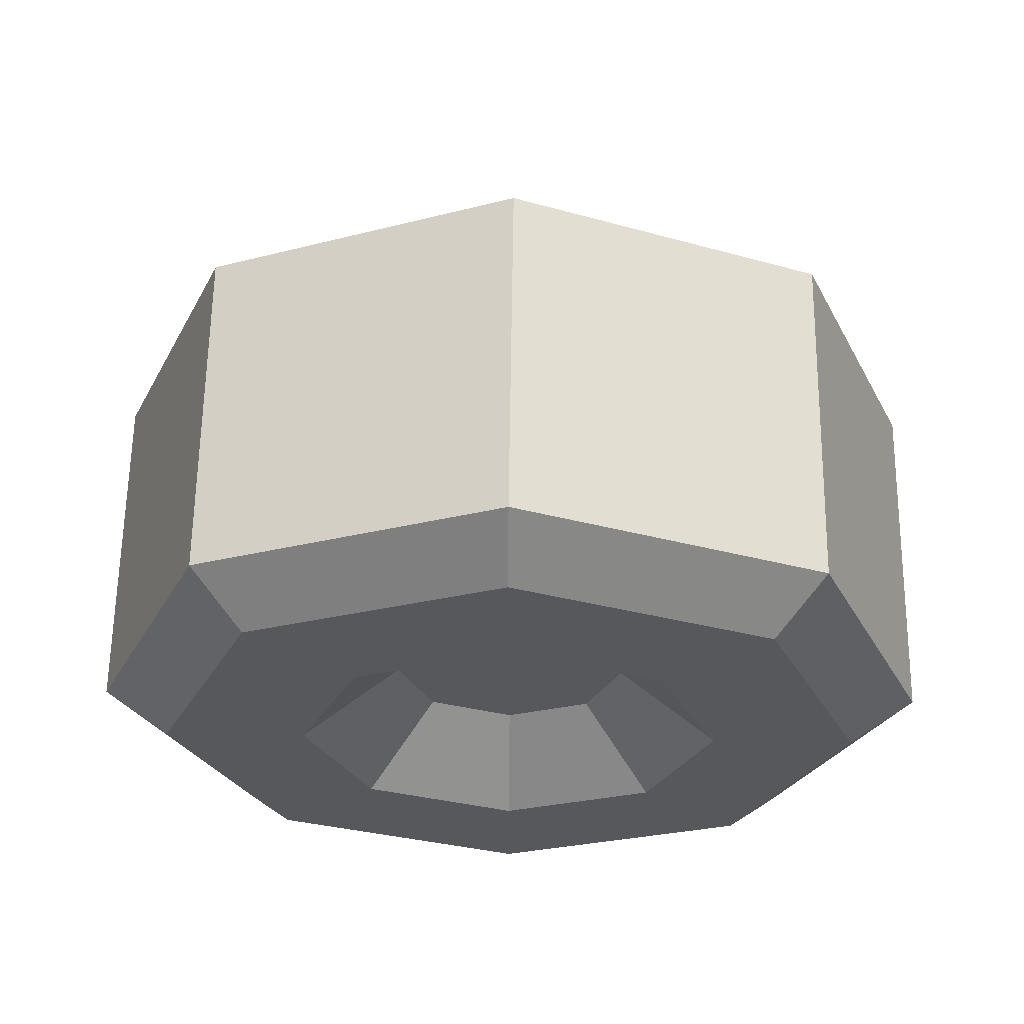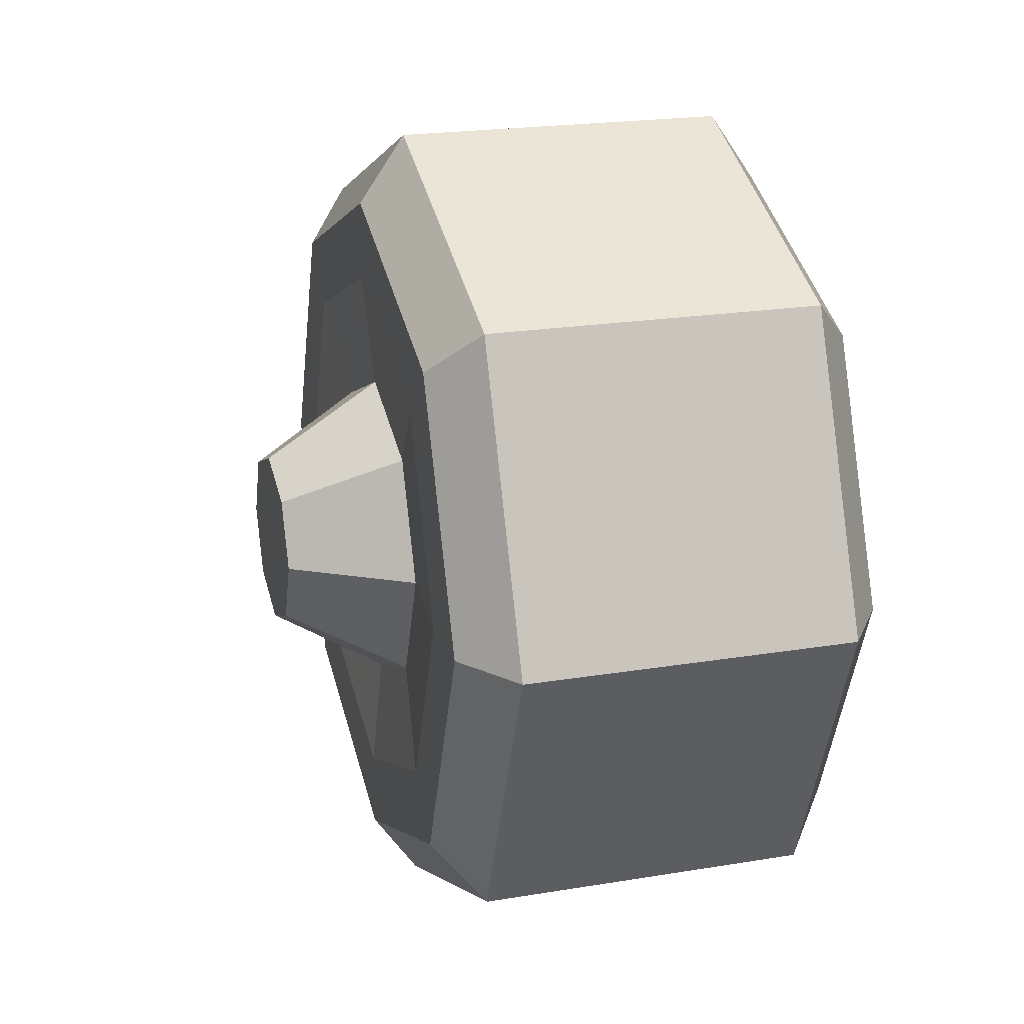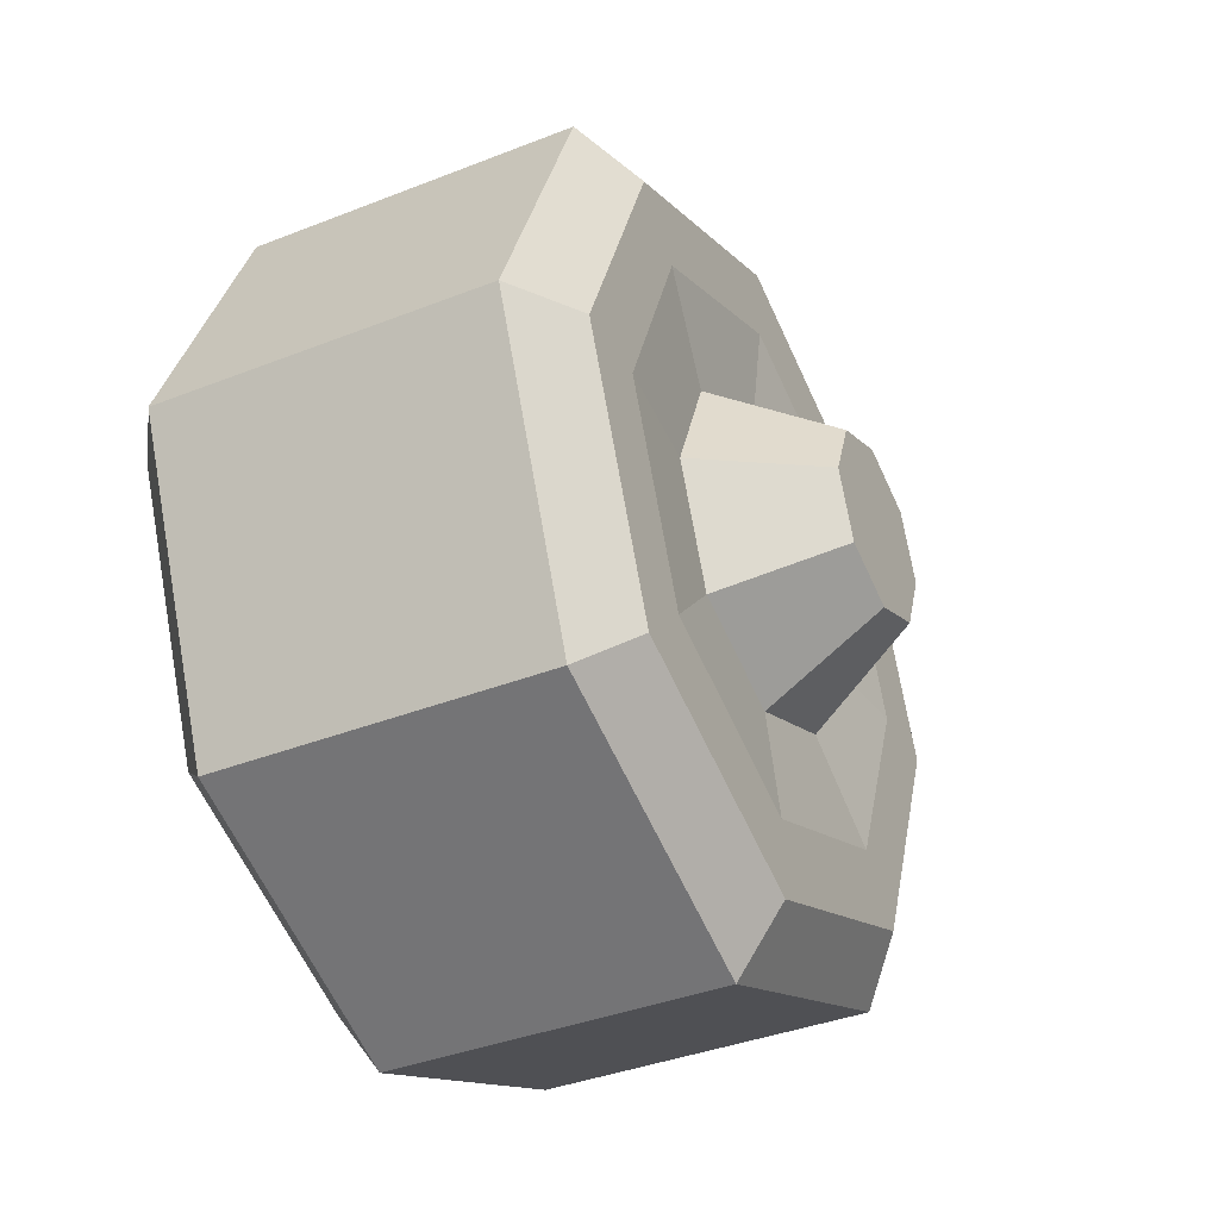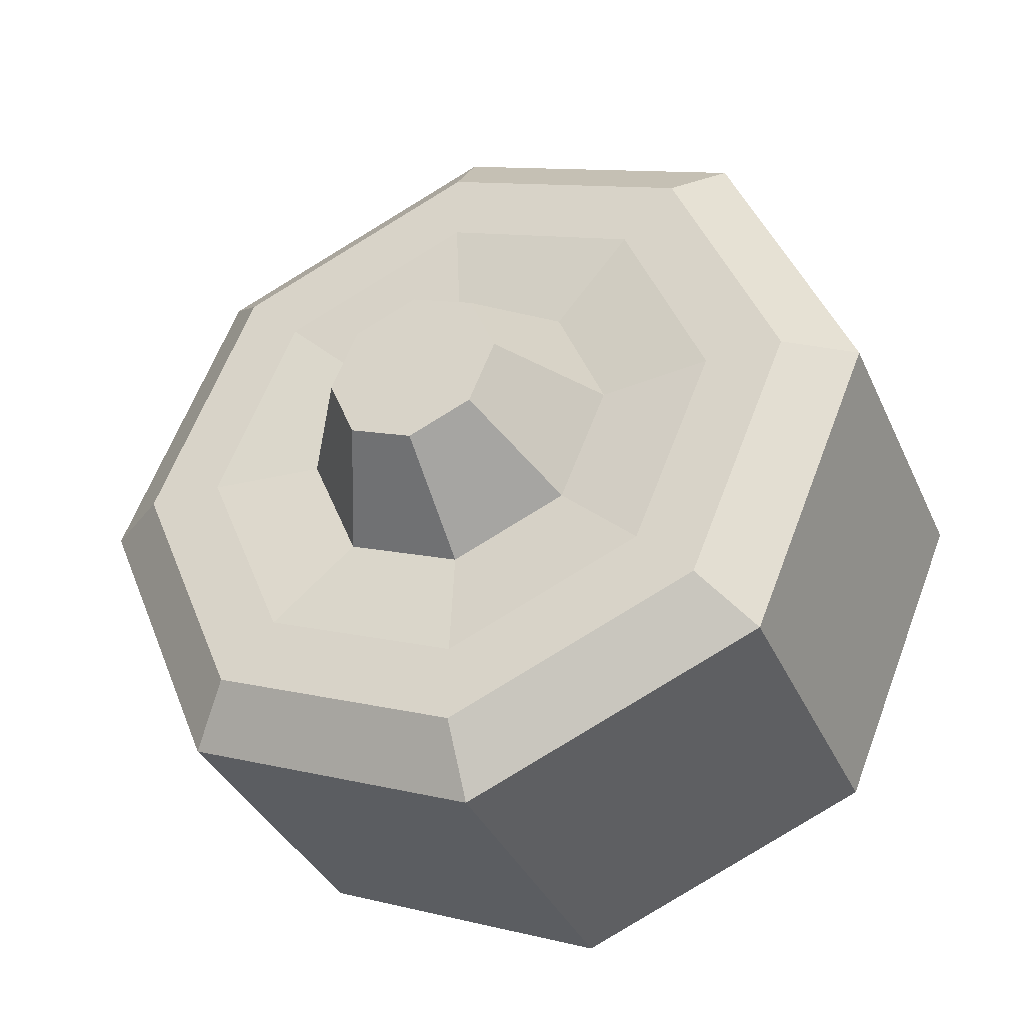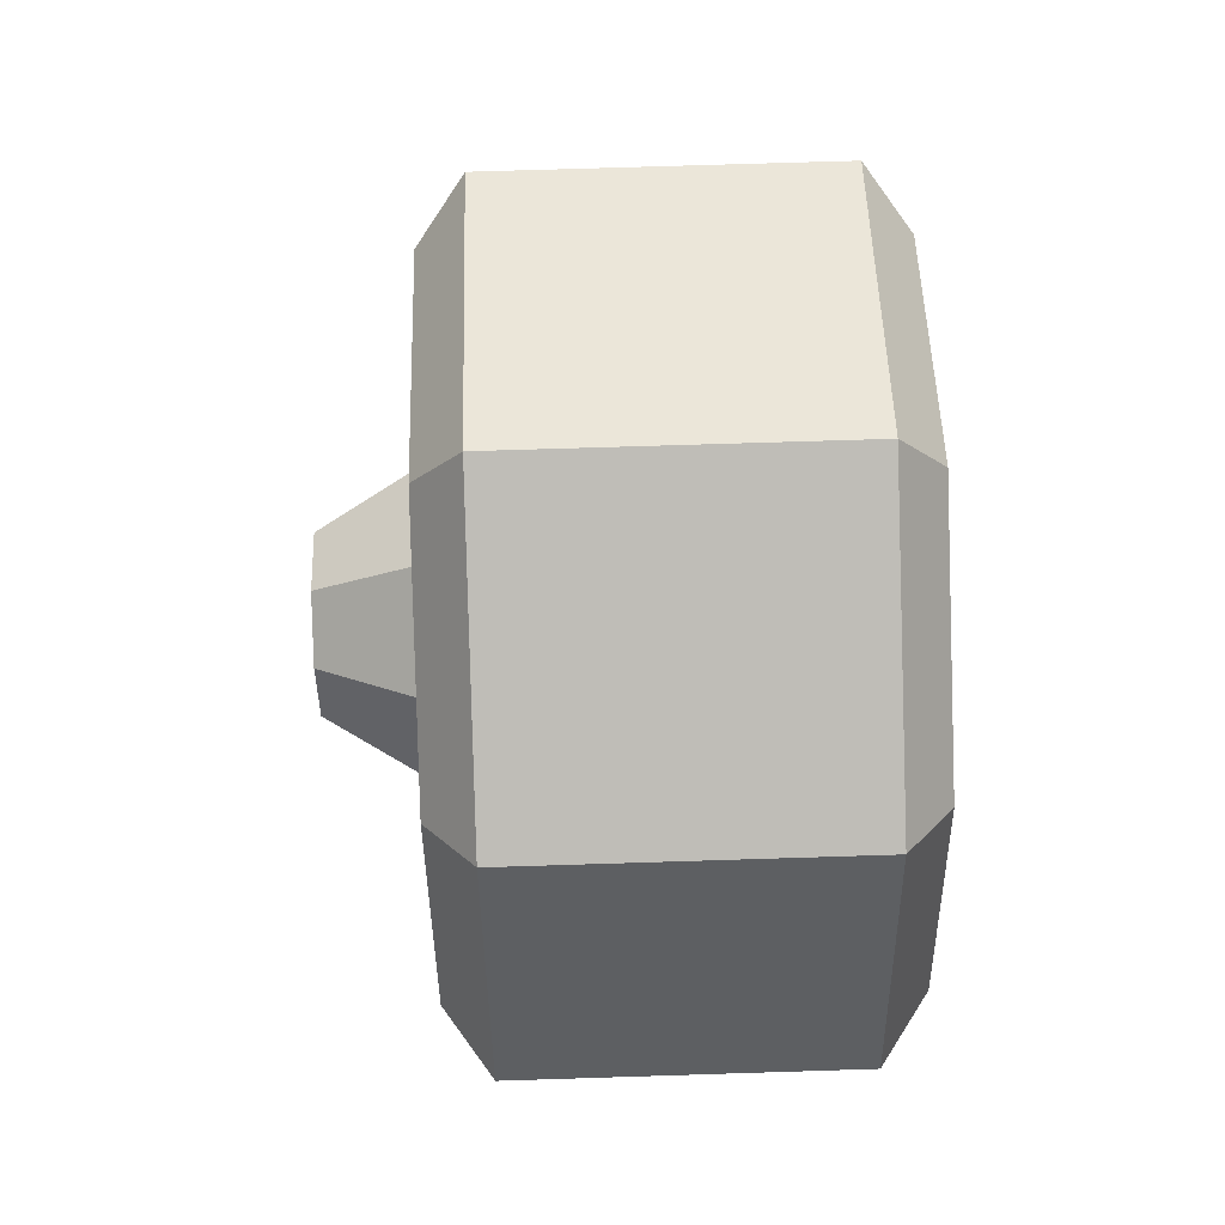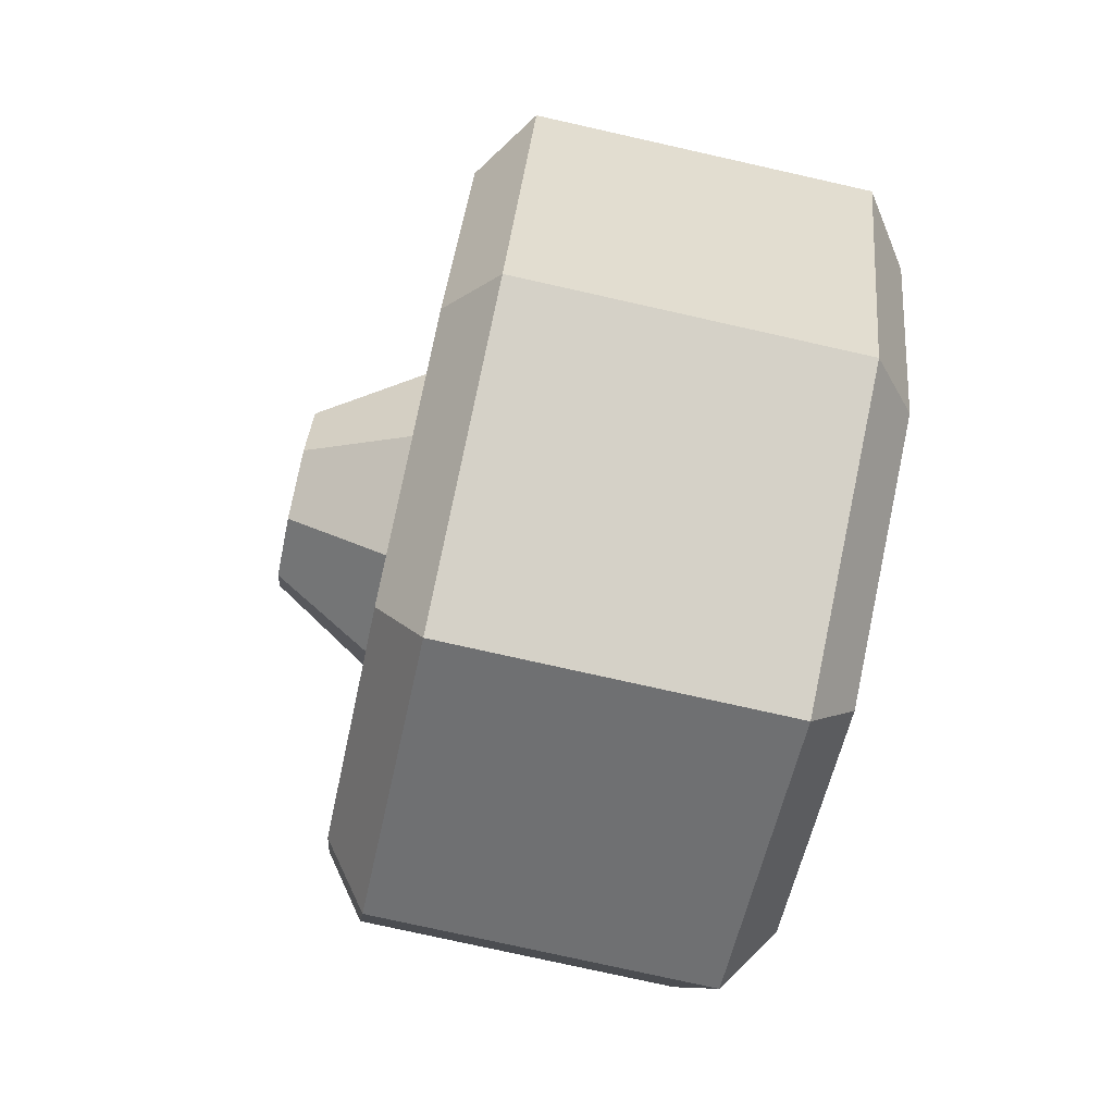
<metadata>
{"format":"obj","ext":"obj","renderer":"f3d","projection":"perspective","resolution":1024,"background":"white","views":[{"elev":62.0,"azim":-89.2,"up":"+Y"},{"elev":21.2,"azim":163.5,"up":"+Y"},{"elev":-37.6,"azim":26.8,"up":"+Y"},{"elev":-36.7,"azim":112.3,"up":"+Z"},{"elev":72.5,"azim":178.2,"up":"+Y"},{"elev":-77.4,"azim":167.4,"up":"+Z"}]}
</metadata>
<code>
g SM_Prop_RC_Car_01_Wheel_fr
v -0.01468 -0.02905 -0.02905
v -0.01468 -2.351e-10 -0.04108
v -0.01468 0.02905 -0.02905
v -0.01468 0.04108 3.97e-09
v -0.01468 0.02905 0.02905
v -0.01468 -2.351e-10 0.04108
v -0.01468 -0.02905 0.02905
v -0.01468 -0.04108 3.97e-09
v -0.0472 -0.02905 -0.02905
v -0.0472 -2.351e-10 -0.04108
v -0.0472 0.02905 -0.02905
v -0.0472 0.04108 3.97e-09
v -0.0472 0.02905 0.02905
v -0.0472 -2.351e-10 0.04108
v -0.0472 -0.02905 0.02905
v -0.0472 -0.04108 3.97e-09
v -0.01017 -0.03454 3.97e-09
v -0.01017 -0.02442 -0.02442
v -0.01017 -0.02442 0.02442
v -0.01017 -2.351e-10 0.03454
v -0.01017 0.02442 0.02442
v -0.01017 0.03454 3.97e-09
v -0.01017 0.02442 -0.02442
v -0.01017 -2.351e-10 -0.03454
v -0.05171 -0.02442 -0.02442
v -0.05171 -2.351e-10 -0.03454
v -0.05171 0.02442 -0.02442
v -0.05171 0.03454 3.97e-09
v -0.05171 0.02442 0.02442
v -0.05171 -2.351e-10 0.03454
v -0.05171 -0.02442 0.02442
v -0.05171 -0.03454 3.97e-09
v -0.01017 -0.02692 3.97e-09
v -0.01017 -0.01904 -0.01904
v -0.01017 -0.01904 0.01904
v -0.01017 -2.351e-10 0.02692
v -0.01017 0.01904 0.01904
v -0.01017 0.02692 3.97e-09
v -0.01017 0.01904 -0.01904
v -0.01017 -2.351e-10 -0.02692
v -0.05171 -0.01904 -0.01904
v -0.05171 -2.351e-10 -0.02692
v -0.05171 0.01904 -0.01904
v -0.05171 0.02692 3.97e-09
v -0.05171 0.01904 0.01904
v -0.05171 -2.351e-10 0.02692
v -0.05171 -0.01904 0.01904
v -0.05171 -0.02692 3.97e-09
v -0.01126 -0.01585 3.97e-09
v -0.01126 -0.01121 -0.01121
v -0.01126 -0.01121 0.01121
v -0.01126 -2.351e-10 0.01585
v -0.01126 0.01121 0.01121
v -0.01126 0.01585 3.97e-09
v -0.01126 0.01121 -0.01121
v -0.01126 -2.351e-10 -0.01585
v -0.05171 -0.01465 -0.01465
v -0.05171 -2.351e-10 -0.02072
v -0.05171 0.01465 -0.01465
v -0.05171 0.02072 3.97e-09
v -0.05171 0.01465 0.01465
v -0.05171 -2.351e-10 0.02072
v -0.05171 -0.01465 0.01465
v -0.05171 -0.02072 3.97e-09
v 4.768e-09 -0.00874 3.97e-09
v 4.768e-09 -0.00618 -0.00618
v 4.768e-09 -0.00618 0.00618
v 4.768e-09 -2.351e-10 0.00874
v 4.768e-09 0.00618 0.00618
v 4.768e-09 0.00874 3.97e-09
v 4.768e-09 0.00618 -0.00618
v 4.768e-09 -2.351e-10 -0.00874
v -0.04437 -0.008078 -0.008078
v -0.04437 -2.351e-10 -0.01142
v -0.04437 0.008078 -0.008078
v -0.04437 0.01142 3.97e-09
v -0.04437 0.008078 0.008078
v -0.04437 -2.351e-10 0.01142
v -0.04437 -0.008078 0.008078
v -0.04437 -0.01142 3.97e-09
v -0.04437 -2.351e-10 3.97e-09
v 0 -2.351e-10 -1.51e-08
v -0.01468 -2.351e-10 -0.04108
v -0.0472 -2.351e-10 -0.04108
v -0.01468 0.02905 -0.02905
v -0.0472 0.02905 -0.02905
v -0.01468 0.04108 3.97e-09
v -0.0472 0.04108 3.97e-09
v -0.01468 0.02905 0.02905
v -0.0472 0.02905 0.02905
v -0.01468 -2.351e-10 0.04108
v -0.0472 -2.351e-10 0.04108
v -0.01468 -0.02905 0.02905
v -0.0472 -0.02905 0.02905
v -0.01468 -0.04108 3.97e-09
v -0.01468 -0.02905 -0.02905
v -0.0472 -0.02905 -0.02905
v -0.0472 -0.04108 3.97e-09
v -0.01468 -0.02905 -0.02905
v -0.01468 -0.04108 3.97e-09
v -0.01468 -0.04108 3.97e-09
v -0.01468 -0.02905 0.02905
v -0.01017 -0.03454 3.97e-09
v -0.01468 -0.02905 0.02905
v -0.01468 -2.351e-10 0.04108
v -0.01017 -0.02442 0.02442
v -0.01468 -2.351e-10 0.04108
v -0.01468 0.02905 0.02905
v -0.01017 -2.351e-10 0.03454
v -0.01468 0.02905 0.02905
v -0.01468 0.04108 3.97e-09
v -0.01017 0.02442 0.02442
v -0.01468 0.04108 3.97e-09
v -0.01468 0.02905 -0.02905
v -0.01017 0.03454 3.97e-09
v -0.01468 0.02905 -0.02905
v -0.01468 -2.351e-10 -0.04108
v -0.01017 0.02442 -0.02442
v -0.01468 -2.351e-10 -0.04108
v -0.01468 -0.02905 -0.02905
v -0.01017 -0.02442 -0.02442
v -0.01017 -2.351e-10 -0.03454
v -0.0472 -0.02905 -0.02905
v -0.0472 -2.351e-10 -0.04108
v -0.0472 -2.351e-10 -0.04108
v -0.0472 0.02905 -0.02905
v -0.05171 -2.351e-10 -0.03454
v -0.0472 0.02905 -0.02905
v -0.0472 0.04108 3.97e-09
v -0.05171 0.02442 -0.02442
v -0.0472 0.04108 3.97e-09
v -0.0472 0.02905 0.02905
v -0.05171 0.03454 3.97e-09
v -0.0472 0.02905 0.02905
v -0.0472 -2.351e-10 0.04108
v -0.05171 0.02442 0.02442
v -0.0472 -2.351e-10 0.04108
v -0.0472 -0.02905 0.02905
v -0.05171 -2.351e-10 0.03454
v -0.0472 -0.02905 0.02905
v -0.0472 -0.04108 3.97e-09
v -0.05171 -0.02442 0.02442
v -0.0472 -0.04108 3.97e-09
v -0.0472 -0.02905 -0.02905
v -0.05171 -0.02442 -0.02442
v -0.05171 -0.03454 3.97e-09
v -0.01017 -0.02442 -0.02442
v -0.01017 -0.03454 3.97e-09
v -0.01017 -0.02442 0.02442
v -0.01017 -2.351e-10 0.03454
v -0.01017 0.02442 0.02442
v -0.01017 0.03454 3.97e-09
v -0.01017 0.02442 -0.02442
v -0.01017 -2.351e-10 -0.03454
v -0.05171 -0.02442 -0.02442
v -0.05171 -2.351e-10 -0.03454
v -0.05171 0.02442 -0.02442
v -0.05171 0.03454 3.97e-09
v -0.05171 0.02442 0.02442
v -0.05171 -2.351e-10 0.03454
v -0.05171 -0.02442 0.02442
v -0.05171 -0.03454 3.97e-09
v -0.01017 -0.01904 -0.01904
v -0.01017 -0.02692 3.97e-09
v -0.01017 -0.02692 3.97e-09
v -0.01017 -0.01904 0.01904
v -0.01126 -0.01585 3.97e-09
v -0.01017 -0.01904 0.01904
v -0.01017 -2.351e-10 0.02692
v -0.01126 -0.01121 0.01121
v -0.01017 -2.351e-10 0.02692
v -0.01017 0.01904 0.01904
v -0.01126 -2.351e-10 0.01585
v -0.01017 0.01904 0.01904
v -0.01017 0.02692 3.97e-09
v -0.01126 0.01121 0.01121
v -0.01017 0.02692 3.97e-09
v -0.01017 0.01904 -0.01904
v -0.01126 0.01585 3.97e-09
v -0.01017 0.01904 -0.01904
v -0.01017 -2.351e-10 -0.02692
v -0.01126 0.01121 -0.01121
v -0.01017 -2.351e-10 -0.02692
v -0.01017 -0.01904 -0.01904
v -0.01126 -0.01121 -0.01121
v -0.01126 -2.351e-10 -0.01585
v -0.05171 -0.01904 -0.01904
v -0.05171 -2.351e-10 -0.02692
v -0.05171 0.01904 -0.01904
v -0.05171 0.02692 3.97e-09
v -0.05171 0.01904 0.01904
v -0.05171 -2.351e-10 0.02692
v -0.05171 -0.01904 0.01904
v -0.05171 -0.02692 3.97e-09
v -0.01126 -0.01121 -0.01121
v -0.01126 -0.01585 3.97e-09
v -0.01126 -0.01585 3.97e-09
v -0.01126 -0.01121 0.01121
v 4.768e-09 -0.00874 3.97e-09
v -0.01126 -0.01121 0.01121
v -0.01126 -2.351e-10 0.01585
v 4.768e-09 -0.00618 0.00618
v -0.01126 -2.351e-10 0.01585
v -0.01126 0.01121 0.01121
v 4.768e-09 -2.351e-10 0.00874
v -0.01126 0.01121 0.01121
v -0.01126 0.01585 3.97e-09
v 4.768e-09 0.00618 0.00618
v -0.01126 0.01585 3.97e-09
v -0.01126 0.01121 -0.01121
v 4.768e-09 0.00874 3.97e-09
v -0.01126 0.01121 -0.01121
v -0.01126 -2.351e-10 -0.01585
v 4.768e-09 0.00618 -0.00618
v -0.01126 -2.351e-10 -0.01585
v -0.01126 -0.01121 -0.01121
v 4.768e-09 -0.00618 -0.00618
v 4.768e-09 -2.351e-10 -0.00874
v -0.05171 -0.01465 -0.01465
v -0.05171 -2.351e-10 -0.02072
v -0.04437 -2.351e-10 -0.01142
v -0.05171 -2.351e-10 -0.02072
v -0.05171 0.01465 -0.01465
v -0.04437 0.008078 -0.008078
v -0.04437 -2.351e-10 -0.01142
v -0.05171 0.01465 -0.01465
v -0.05171 0.02072 3.97e-09
v -0.04437 0.01142 3.97e-09
v -0.04437 0.008078 -0.008078
v -0.05171 0.02072 3.97e-09
v -0.05171 0.01465 0.01465
v -0.04437 0.01142 3.97e-09
v -0.05171 0.01465 0.01465
v -0.05171 -2.351e-10 0.02072
v -0.04437 0.008078 0.008078
v -0.05171 -2.351e-10 0.02072
v -0.05171 -0.01465 0.01465
v -0.04437 -2.351e-10 0.01142
v -0.05171 -0.01465 0.01465
v -0.05171 -0.02072 3.97e-09
v -0.04437 -0.008078 0.008078
v -0.05171 -0.02072 3.97e-09
v -0.05171 -0.01465 -0.01465
v -0.04437 -0.008078 -0.008078
v -0.04437 -0.01142 3.97e-09
v -0.04437 -2.351e-10 0.01142
v -0.04437 0.008078 0.008078
v -0.04437 -0.01142 3.97e-09
v -0.04437 -0.008078 0.008078
v -0.04437 -0.008078 -0.008078
v 4.768e-09 -0.00618 -0.00618
v 4.768e-09 -0.00874 3.97e-09
v 4.768e-09 -0.00618 0.00618
v 4.768e-09 -2.351e-10 0.00874
v 4.768e-09 0.00618 0.00618
v 4.768e-09 0.00874 3.97e-09
v 4.768e-09 0.00618 -0.00618
v 4.768e-09 -2.351e-10 -0.00874
g SM_Prop_RC_Car_01_Wheel_fr_0
f 10 2 1
f 9 10 1
f 11 3 83
f 84 11 83
f 12 4 85
f 86 12 85
f 13 5 87
f 88 13 87
f 14 6 89
f 90 14 89
f 15 7 91
f 92 15 91
f 16 8 93
f 94 16 93
f 97 96 95
f 98 97 95
f 17 100 99
f 18 17 99
f 19 102 101
f 103 19 101
f 20 105 104
f 106 20 104
f 21 108 107
f 109 21 107
f 22 111 110
f 112 22 110
f 23 114 113
f 115 23 113
f 24 117 116
f 118 24 116
f 121 120 119
f 122 121 119
f 26 124 123
f 25 26 123
f 27 126 125
f 127 27 125
f 28 129 128
f 130 28 128
f 29 132 131
f 133 29 131
f 30 135 134
f 136 30 134
f 31 138 137
f 139 31 137
f 32 141 140
f 142 32 140
f 145 144 143
f 146 145 143
f 49 164 163
f 50 49 163
f 51 166 165
f 167 51 165
f 52 169 168
f 170 52 168
f 53 172 171
f 173 53 171
f 54 175 174
f 176 54 174
f 55 178 177
f 179 55 177
f 56 181 180
f 182 56 180
f 185 184 183
f 186 185 183
f 65 196 195
f 66 65 195
f 67 198 197
f 199 67 197
f 68 201 200
f 202 68 200
f 69 204 203
f 205 69 203
f 70 207 206
f 208 70 206
f 71 210 209
f 211 71 209
f 72 213 212
f 214 72 212
f 217 216 215
f 218 217 215
f 221 220 219
f 73 221 219
f 224 223 222
f 225 224 222
f 228 227 226
f 229 228 226
f 77 231 230
f 232 77 230
f 78 234 233
f 235 78 233
f 79 237 236
f 238 79 236
f 80 240 239
f 241 80 239
f 244 243 242
f 245 244 242
f 247 76 246
f 76 81 246
f 76 75 81
f 75 74 81
f 81 74 250
f 248 81 250
f 246 81 248
f 249 246 248
f 82 252 251
f 82 251 258
f 82 253 252
f 82 258 257
f 82 254 253
f 82 257 256
f 82 255 254
f 82 256 255
f 33 148 147
f 34 33 147
f 33 35 148
f 34 147 154
f 35 149 148
f 40 34 154
f 35 36 149
f 40 154 153
f 36 150 149
f 39 40 153
f 36 37 150
f 39 153 152
f 37 151 150
f 38 39 152
f 38 152 151
f 37 38 151
f 41 42 155
f 42 156 155
f 41 155 162
f 42 43 156
f 48 41 162
f 43 157 156
f 48 162 161
f 43 44 157
f 47 48 161
f 44 158 157
f 47 161 160
f 44 45 158
f 46 47 160
f 45 159 158
f 46 160 159
f 45 46 159
f 57 58 187
f 58 188 187
f 57 187 194
f 58 59 188
f 64 57 194
f 59 189 188
f 64 194 193
f 59 60 189
f 63 64 193
f 60 190 189
f 63 193 192
f 60 61 190
f 62 63 192
f 61 191 190
f 62 192 191
f 61 62 191

</code>
